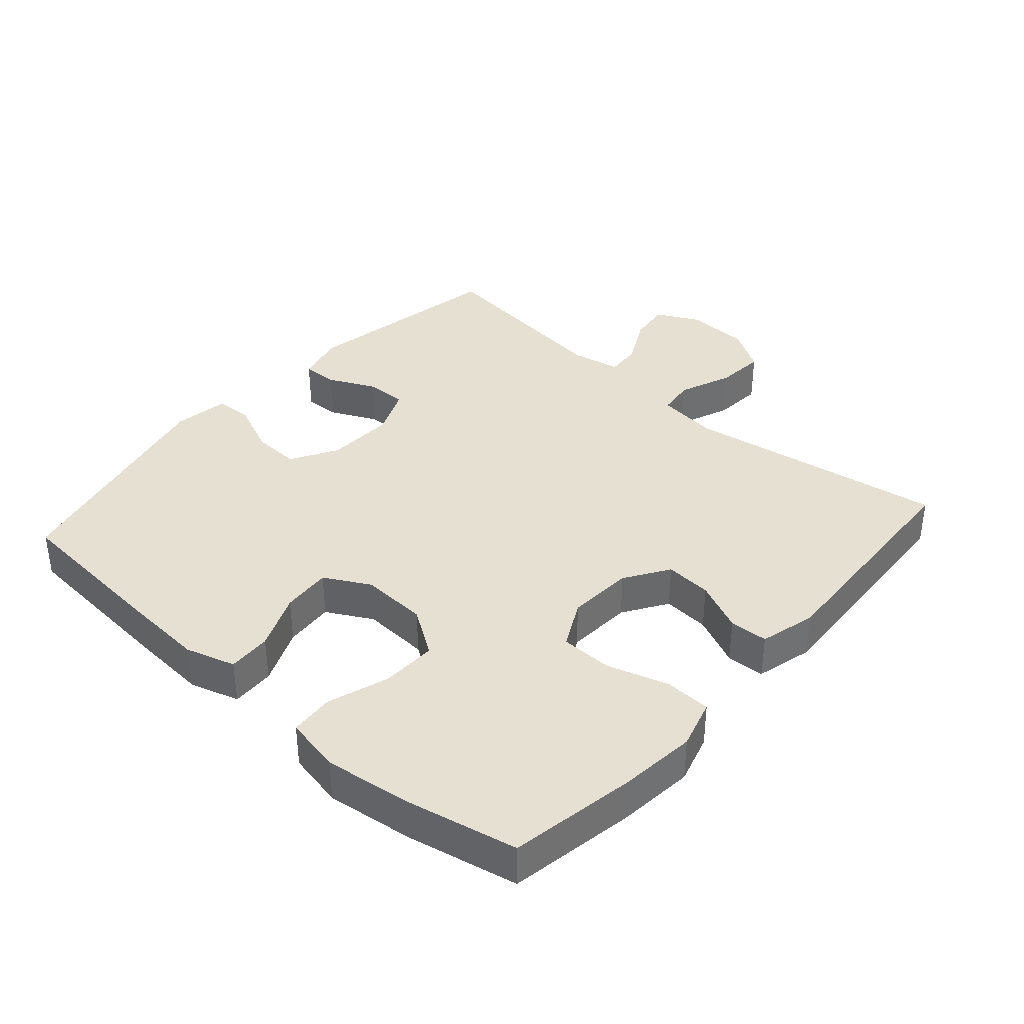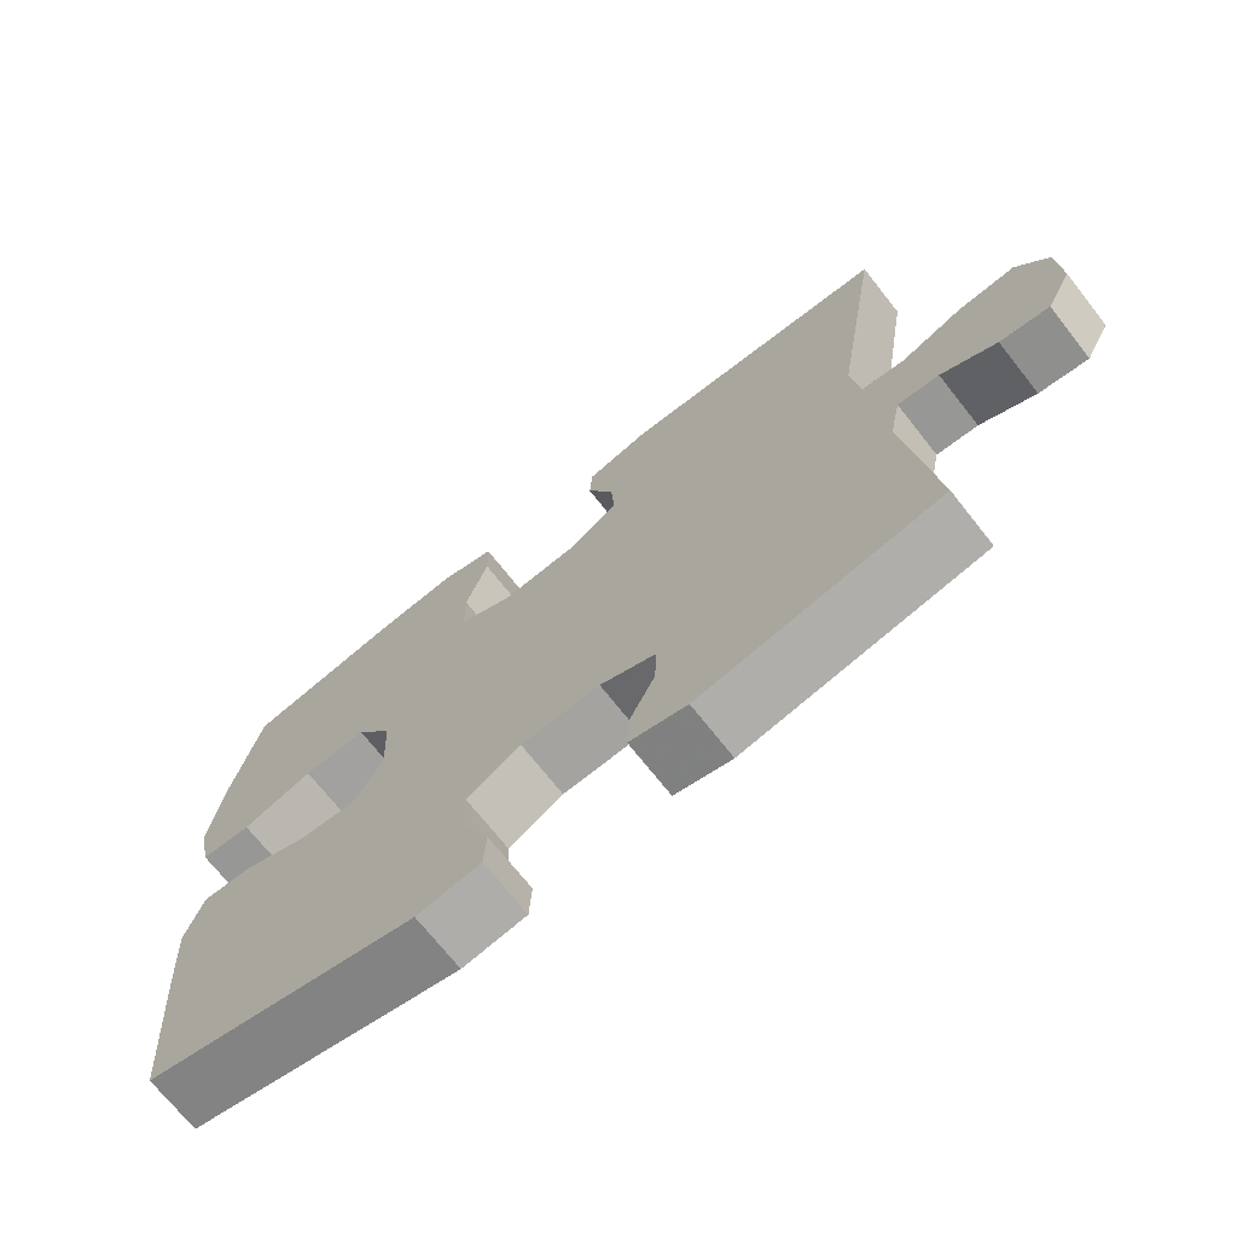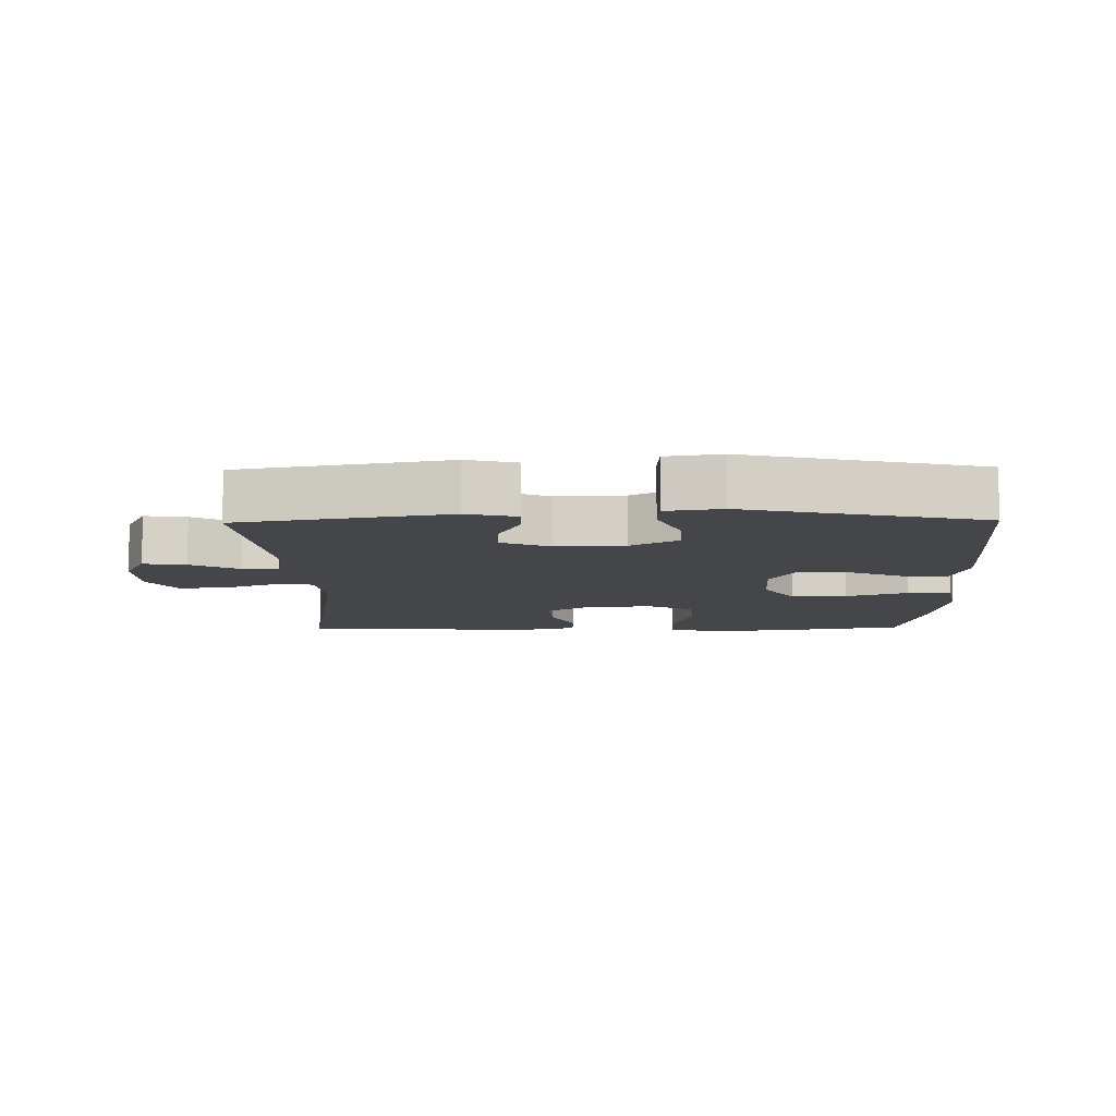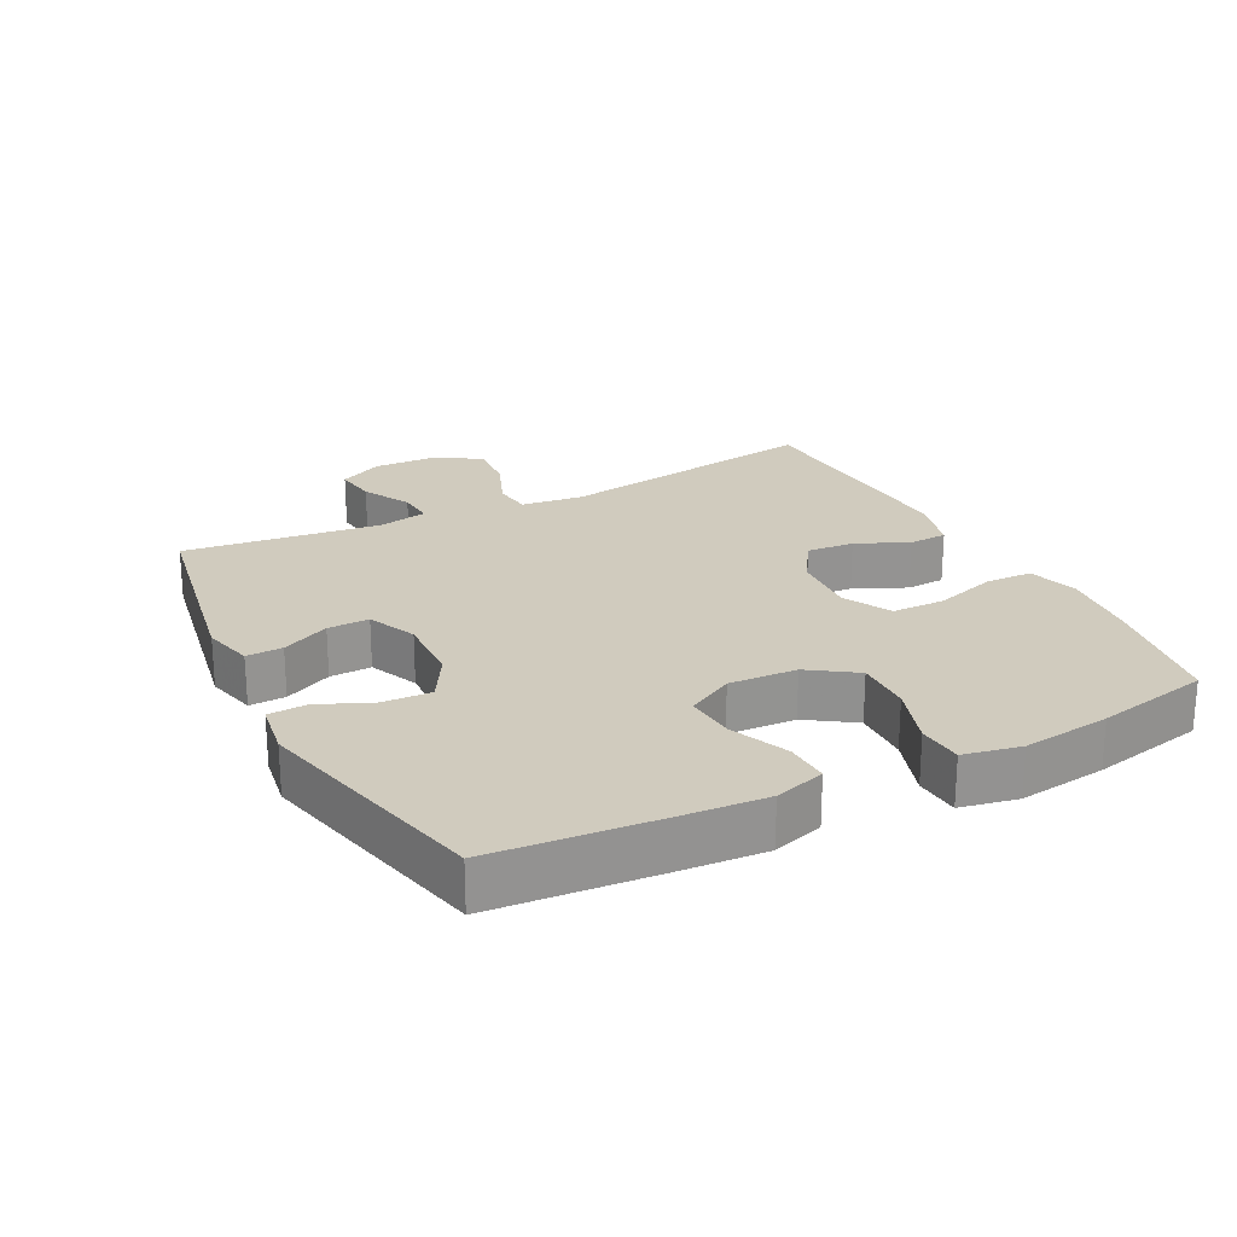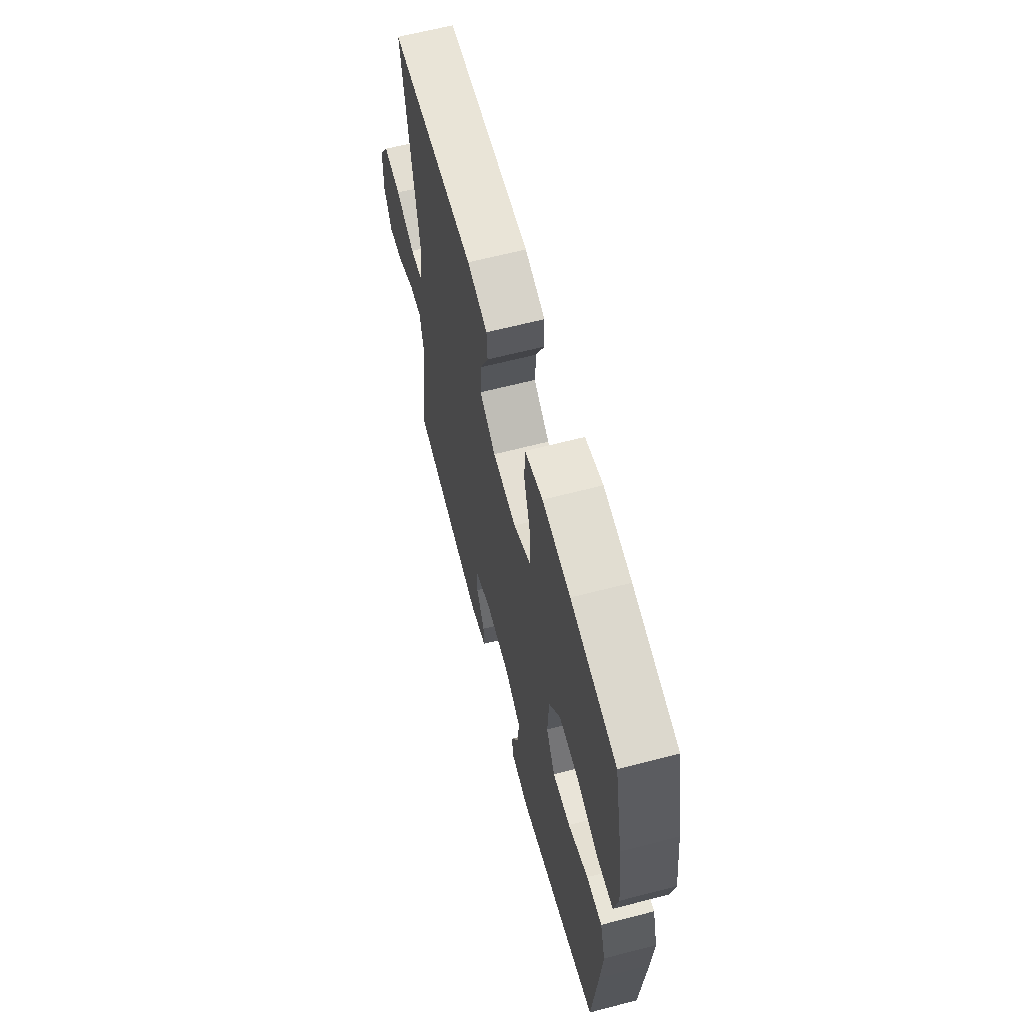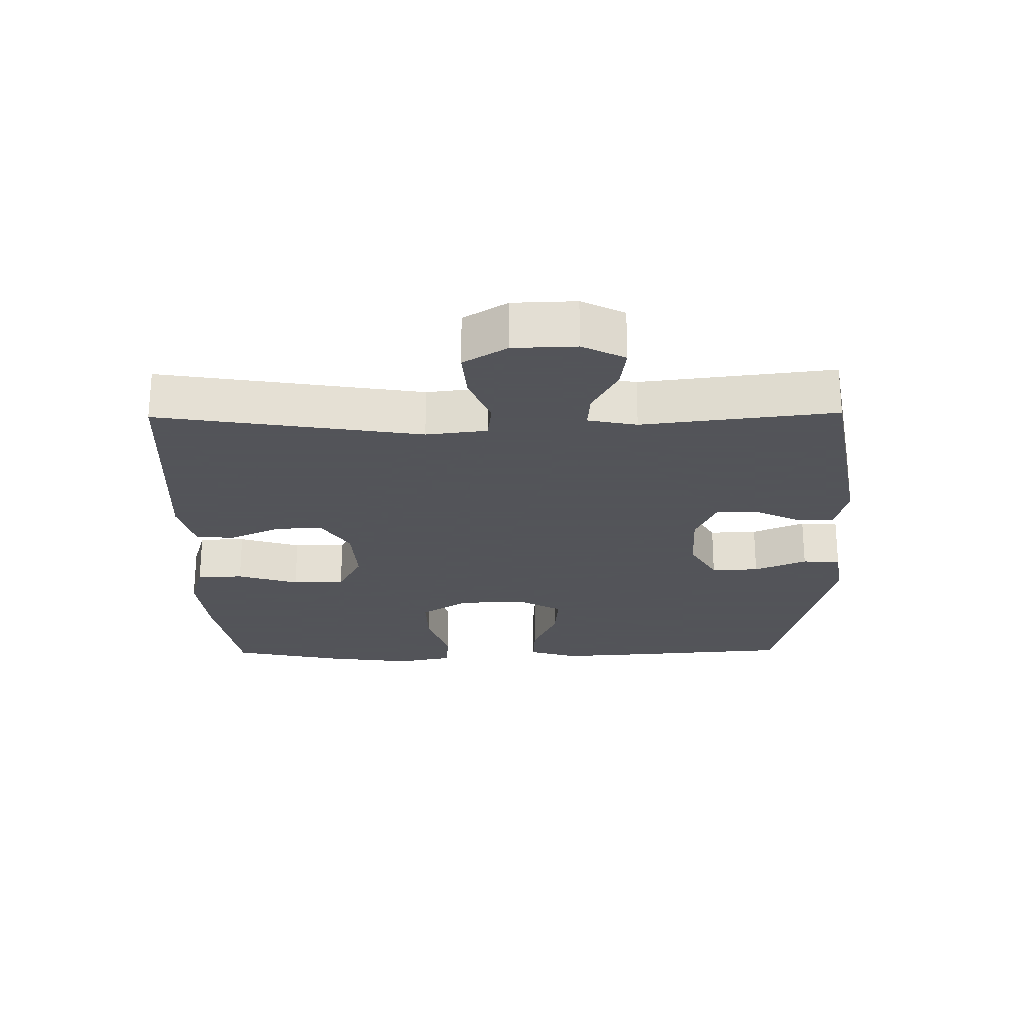
<metadata>
{"format":"obj","ext":"obj","renderer":"f3d","projection":"perspective","resolution":1024,"background":"white","views":[{"elev":37.6,"azim":-48.4,"up":"+Y"},{"elev":-71.2,"azim":38.3,"up":"+Z"},{"elev":-9.7,"azim":-179.0,"up":"+Y"},{"elev":23.4,"azim":-117.1,"up":"+Y"},{"elev":63.5,"azim":-104.7,"up":"+Z"},{"elev":-23.9,"azim":90.8,"up":"+Y"}]}
</metadata>
<code>
v 0.5 0.07 0.5
v 0.437 0.07 0.103
v 0.448 0.07 0.011
v 0.504 0.07 0.004
v 0.585 0.07 0.036
v 0.659 0.07 0.042
v 0.7 0.07 -0.024
v 0.703 0.07 -0.12
v 0.67 0.07 -0.185
v 0.606 0.07 -0.176
v 0.534 0.07 -0.138
v 0.48 0.07 -0.134
v 0.465 0.07 -0.208
v 0.5 0.07 -0.5
v 0.188 0.07 -0.556
v 0.113 0.07 -0.537
v 0.115 0.07 -0.483
v 0.149 0.07 -0.412
v 0.151 0.07 -0.35
v 0.078 0.07 -0.318
v -0.026 0.07 -0.322
v -0.097 0.07 -0.363
v -0.094 0.07 -0.435
v -0.06 0.07 -0.514
v -0.063 0.07 -0.571
v -0.146 0.07 -0.584
v -0.5 0.07 -0.5
v -0.52 0.07 -0.248
v -0.528 0.07 -0.127
v -0.505 0.07 -0.052
v -0.439 0.07 -0.055
v -0.353 0.07 -0.092
v -0.278 0.07 -0.098
v -0.24 0.07 -0.029
v -0.245 0.07 0.072
v -0.292 0.07 0.142
v -0.376 0.07 0.14
v -0.469 0.07 0.109
v -0.536 0.07 0.114
v -0.553 0.07 0.199
v -0.536 0.07 0.33
v -0.5 0.07 0.5
v -0.308 0.07 0.533
v -0.191 0.07 0.545
v -0.116 0.07 0.523
v -0.114 0.07 0.453
v -0.143 0.07 0.36
v -0.142 0.07 0.281
v -0.071 0.07 0.244
v 0.029 0.07 0.25
v 0.096 0.07 0.293
v 0.091 0.07 0.364
v 0.056 0.07 0.441
v 0.059 0.07 0.499
v 0.144 0.07 0.521
v 0.5 0 0.5
v 0.437 0 0.103
v 0.448 0 0.011
v 0.504 0 0.004
v 0.585 0 0.036
v 0.659 0 0.042
v 0.7 0 -0.024
v 0.703 0 -0.12
v 0.67 0 -0.185
v 0.606 0 -0.176
v 0.534 0 -0.138
v 0.48 0 -0.134
v 0.465 0 -0.208
v 0.5 0 -0.5
v 0.188 0 -0.556
v 0.113 0 -0.537
v 0.115 0 -0.483
v 0.149 0 -0.412
v 0.151 0 -0.35
v 0.078 0 -0.318
v -0.026 0 -0.322
v -0.097 0 -0.363
v -0.094 0 -0.435
v -0.06 0 -0.514
v -0.063 0 -0.571
v -0.146 0 -0.584
v -0.5 0 -0.5
v -0.52 0 -0.248
v -0.528 0 -0.127
v -0.505 0 -0.052
v -0.439 0 -0.055
v -0.353 0 -0.092
v -0.278 0 -0.098
v -0.24 0 -0.029
v -0.245 0 0.072
v -0.292 0 0.142
v -0.376 0 0.14
v -0.469 0 0.109
v -0.536 0 0.114
v -0.553 0 0.199
v -0.536 0 0.33
v -0.5 0 0.5
v -0.308 0 0.533
v -0.191 0 0.545
v -0.116 0 0.523
v -0.114 0 0.453
v -0.143 0 0.36
v -0.142 0 0.281
v -0.071 0 0.244
v 0.029 0 0.25
v 0.096 0 0.293
v 0.091 0 0.364
v 0.056 0 0.441
v 0.059 0 0.499
v 0.144 0 0.521
f 52 53 54 55
f 51 52 55 1
f 50 51 1 2
f 49 50 2 3
f 44 45 46 47
f 44 47 48
f 43 44 48
f 42 43 48
f 41 42 48
f 40 41 48 49
f 37 38 39 40
f 36 37 40 49
f 29 30 31 32
f 29 32 33
f 28 29 33
f 27 28 33
f 26 27 33
f 23 24 25 26
f 22 23 26 33
f 21 22 33 34
f 15 16 17 18
f 13 14 15 18
f 12 13 18 19
f 8 9 10 11
f 8 11 12
f 7 8 12
f 4 5 6 7
f 3 4 7 12
f 35 36 49 3
f 20 21 34 35
f 19 20 35
f 3 12 19 35
f 110 109 108 107
f 56 110 107 106
f 57 56 106 105
f 58 57 105 104
f 102 101 100 99
f 103 102 99
f 103 99 98
f 103 98 97
f 103 97 96
f 104 103 96 95
f 95 94 93 92
f 104 95 92 91
f 87 86 85 84
f 88 87 84
f 88 84 83
f 88 83 82
f 88 82 81
f 81 80 79 78
f 88 81 78 77
f 89 88 77 76
f 73 72 71 70
f 73 70 69 68
f 74 73 68 67
f 66 65 64 63
f 67 66 63
f 67 63 62
f 62 61 60 59
f 67 62 59 58
f 58 104 91 90
f 90 89 76 75
f 90 75 74
f 90 74 67 58
f 1 56 57 2
f 2 57 58 3
f 3 58 59 4
f 4 59 60 5
f 5 60 61 6
f 6 61 62 7
f 7 62 63 8
f 8 63 64 9
f 9 64 65 10
f 10 65 66 11
f 11 66 67 12
f 12 67 68 13
f 13 68 69 14
f 14 69 70 15
f 15 70 71 16
f 16 71 72 17
f 17 72 73 18
f 18 73 74 19
f 19 74 75 20
f 20 75 76 21
f 21 76 77 22
f 22 77 78 23
f 23 78 79 24
f 24 79 80 25
f 25 80 81 26
f 26 81 82 27
f 27 82 83 28
f 28 83 84 29
f 29 84 85 30
f 30 85 86 31
f 31 86 87 32
f 32 87 88 33
f 33 88 89 34
f 34 89 90 35
f 35 90 91 36
f 36 91 92 37
f 37 92 93 38
f 38 93 94 39
f 39 94 95 40
f 40 95 96 41
f 41 96 97 42
f 42 97 98 43
f 43 98 99 44
f 44 99 100 45
f 45 100 101 46
f 46 101 102 47
f 47 102 103 48
f 48 103 104 49
f 49 104 105 50
f 50 105 106 51
f 51 106 107 52
f 52 107 108 53
f 53 108 109 54
f 54 109 110 55
f 55 110 56 1

</code>
